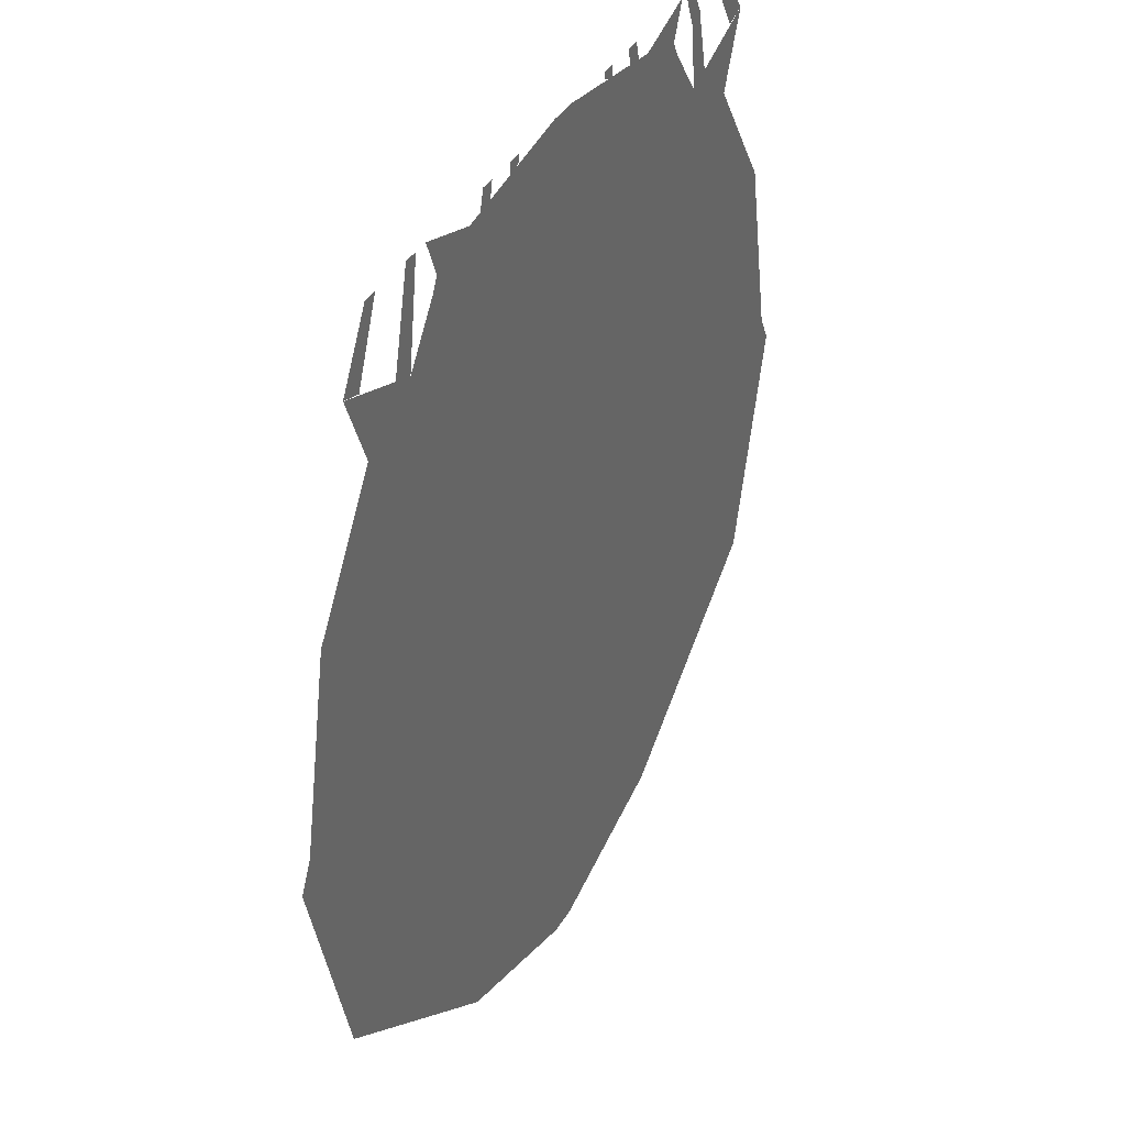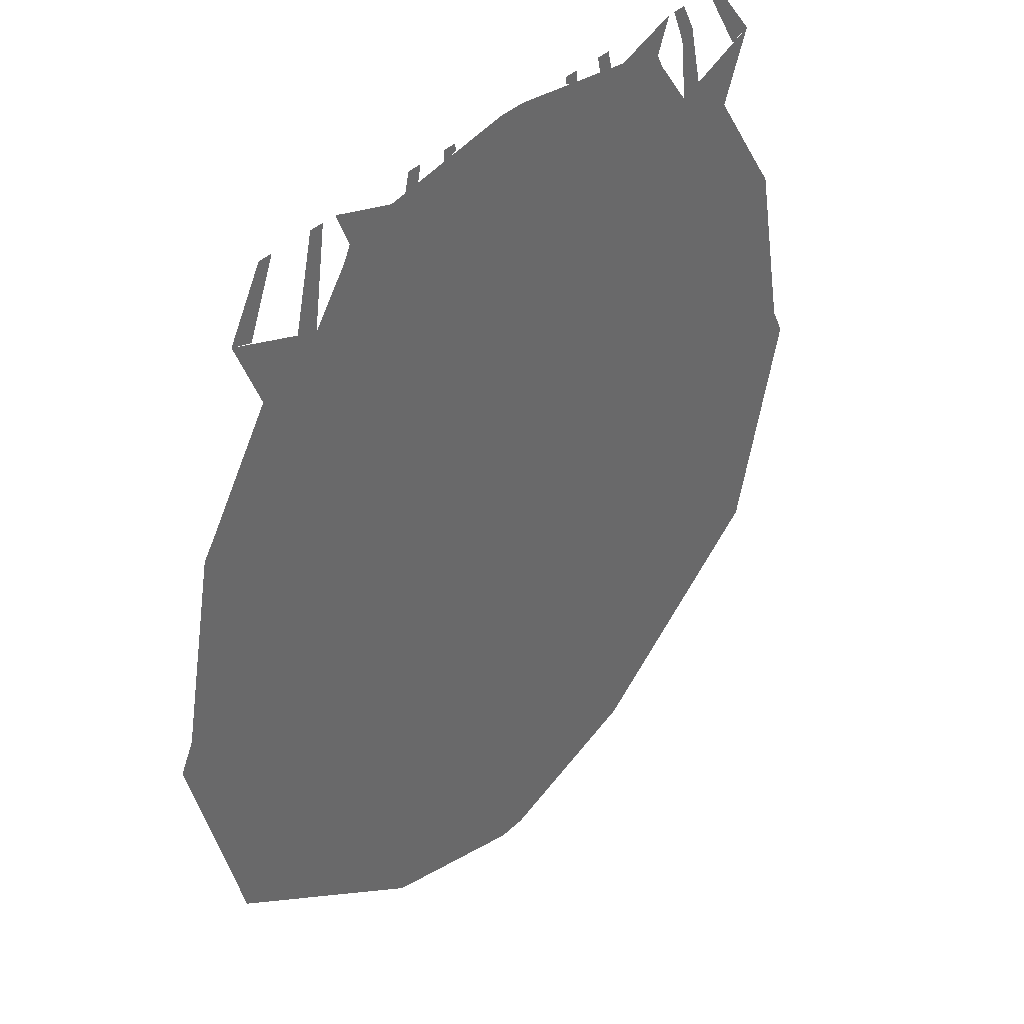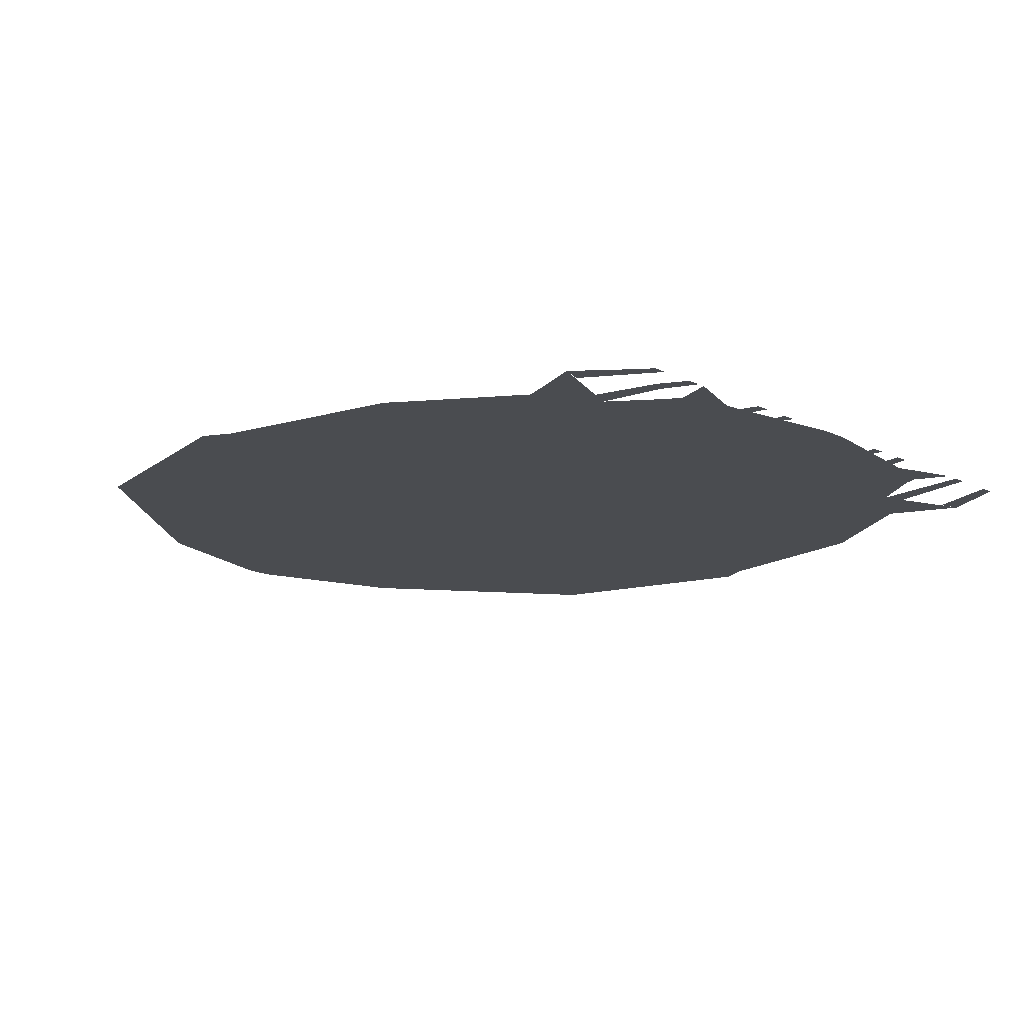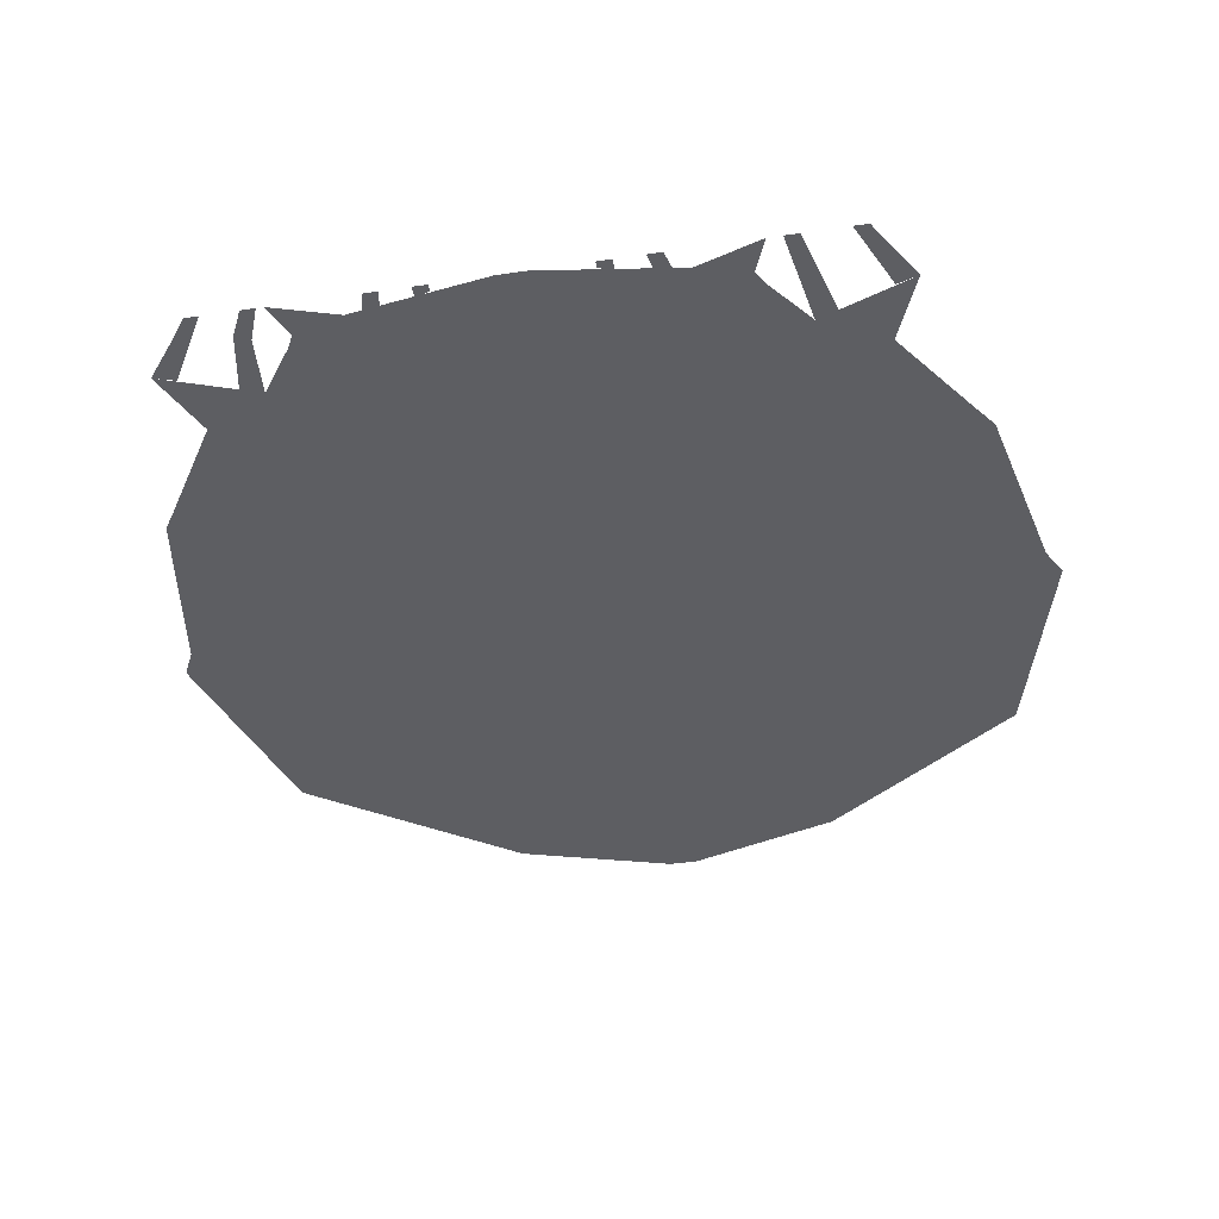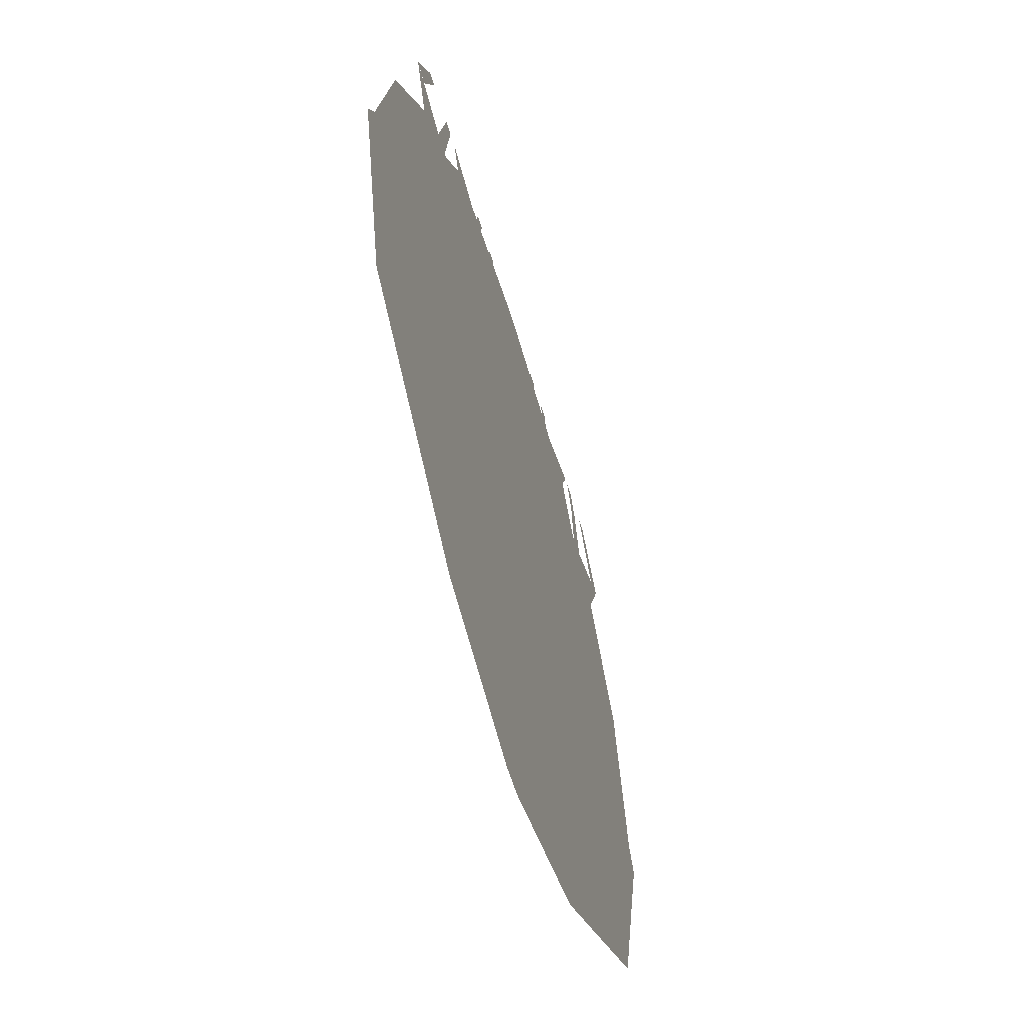
<metadata>
{"format":"obj","ext":"obj","renderer":"f3d","projection":"perspective","resolution":1024,"background":"white","views":[{"elev":38.8,"azim":-62.4,"up":"+Y"},{"elev":40.5,"azim":-48.7,"up":"+Y"},{"elev":-14.8,"azim":133.3,"up":"+Z"},{"elev":-39.4,"azim":-169.5,"up":"+Z"},{"elev":-61.1,"azim":-73.1,"up":"+Y"}]}
</metadata>
<code>
v -0.4844 -0.01562 0
v -0.3125 -0.2109 0
v -0.1953 -0.4297 0
v -0.4219 -0.2578 0
v -0.4297 0.2188 0
v -0.2812 0.1328 0
v -0.3047 -0.1562 0
v -0.4688 0.01562 0
v -0.1797 0.3047 0
v -0.02344 0.2969 0
v -0.02344 0.1016 0
v -0.2422 0.1406 0
v -0.2734 0.1641 0
v -0.3438 0.3516 0
v -0.375 0.4297 0
v -0.2734 0.3906 0
v -0.1719 0.3516 0
v -0.02344 0.3672 0
v 0.007812 0.3672 0
v 0.007812 0.2969 0
v 0.007812 0.1016 0
v -0.02344 0.0625 0
v -0.2578 0.1016 0
v -0.4141 0.2422 0
v -0.2656 -0.2266 0
v -0.02344 -0.2812 0
v -0.02344 -0.4844 0
v -0.2656 -0.1875 0
v -0.02344 -0.2266 0
v 0.007812 -0.2266 0
v 0.007812 -0.2812 0
v 0.007812 -0.4844 0
v 0.25 -0.2266 0
v 0.1797 -0.4297 0
v 0.2969 -0.2109 0
v 0.4062 -0.2578 0
v 0.4688 -0.01562 0
v 0.4531 0.01562 0
v 0.2891 -0.1562 0
v 0.4141 0.2188 0
v 0.2656 0.1328 0
v 0.3984 0.2422 0
v 0.2578 0.1641 0
v 0.3281 0.3516 0
v 0.1641 0.3047 0
v 0.2578 0.3906 0
v 0.3594 0.4297 0
v -0.1562 0.4297 0
v -0.02344 0.4375 0
v 0.007812 0.4375 0
v 0.1562 0.3516 0
v 0.2266 0.1406 0
v 0.007812 0.0625 0
v 0.2422 0.1016 0
v 0.25 -0.1875 0
v -0.2344 0.4453 0
v -0.2266 0.4609 0
v -0.1562 0.4453 0
v -0.02344 0.4766 0
v 0.007812 0.4766 0
v 0.1406 0.4297 0
v -0.1719 0.4766 0
v -0.02344 0.5 0
v 0.007812 0.5 0
v 0.1406 0.4453 0
v 0.2188 0.4453 0
v -0.2422 0.5 0
v -0.3516 0.4219 0
v -0.3359 0.5 0
v -0.3203 0.5 0
v -0.2969 0.3984 0
v -0.2734 0.5 0
v -0.2578 0.5 0
v -0.1484 0.3516 0
v -0.1562 0.4688 0
v -0.1406 0.4609 0
v -0.1484 0.5 0
v -0.1328 0.5 0
v 0.2109 0.4609 0
v 0.1562 0.4766 0
v 0.2266 0.5 0
v 0.3359 0.4219 0
v 0.3125 0.4609 0
v 0.3281 0.4688 0
v 0.2891 0.5 0
v 0.3047 0.5 0
v 0.2812 0.3984 0
v 0.25 0.4609 0
v 0.2656 0.4688 0
v 0.2344 0.5 0
v 0.25 0.5 0
v 0.1328 0.3516 0
v 0.125 0.4609 0
v 0.1406 0.4688 0
v 0.1172 0.5 0
v 0.1328 0.5 0
v -0.1016 0.5 0
v -0.08594 0.5 0
v -0.08594 0.4922 0
v -0.1016 0.4844 0
v 0.07031 0.5 0
v 0.08594 0.5 0
v 0.08594 0.4844 0
v 0.07031 0.4922 0
f 1 2 3
f 1 3 4
f 5 6 7
f 5 7 8
f 9 13 14
f 13 24 14
f 32 31 33
f 32 33 34
f 20 45 21
f 21 45 52
f 30 53 54
f 30 54 55
f 8 7 2
f 8 2 1
f 9 12 13
f 9 14 15
f 9 15 16
f 9 16 17
f 9 17 10
f 10 17 18
f 10 18 19
f 10 19 20
f 12 23 6
f 12 6 13
f 13 6 24
f 25 3 2
f 25 2 28
f 34 33 35
f 44 45 46
f 44 46 47
f 23 28 6
f 6 28 7
f 7 28 2
f 24 6 5
f 19 51 45
f 19 45 20
f 21 52 53
f 30 55 31
f 31 55 33
f 33 55 39
f 33 39 35
f 51 46 45
f 41 39 55
f 41 55 54
f 41 54 43
f 43 54 52
f 43 52 45
f 52 54 53
f 9 10 11
f 9 11 12
f 25 26 27
f 25 27 3
f 34 35 36
f 36 35 37
f 38 39 40
f 40 39 41
f 42 43 44
f 44 43 45
f 23 22 29
f 23 29 28
f 10 20 11
f 11 20 21
f 11 21 22
f 11 22 12
f 12 22 23
f 25 28 26
f 26 28 29
f 26 29 30
f 26 30 31
f 26 31 27
f 27 31 32
f 37 35 38
f 38 35 39
f 40 41 42
f 42 41 43
f 21 53 22
f 22 53 29
f 29 53 30
f 18 17 48
f 18 48 49
f 18 49 50
f 18 50 19
f 19 50 51
f 17 16 56
f 17 56 48
f 50 61 51
f 51 61 46
f 59 58 62
f 59 62 63
f 59 63 64
f 59 64 60
f 60 64 65
f 61 66 46
f 58 57 67
f 58 67 62
f 79 65 80
f 79 80 81
f 65 64 80
f 48 56 57
f 48 57 58
f 48 58 49
f 49 58 59
f 49 59 60
f 49 60 50
f 50 60 61
f 60 65 61
f 61 65 66
f 68 15 69
f 68 69 70
f 16 71 72
f 16 72 73
f 74 17 75
f 74 75 76
f 76 75 77
f 76 77 78
f 66 65 79
f 47 82 83
f 47 83 84
f 84 83 85
f 84 85 86
f 87 46 88
f 87 88 89
f 89 88 90
f 89 90 91
f 51 92 93
f 51 93 94
f 94 93 95
f 94 95 96
f 97 98 99
f 97 99 100
f 101 102 103
f 101 103 104

</code>
